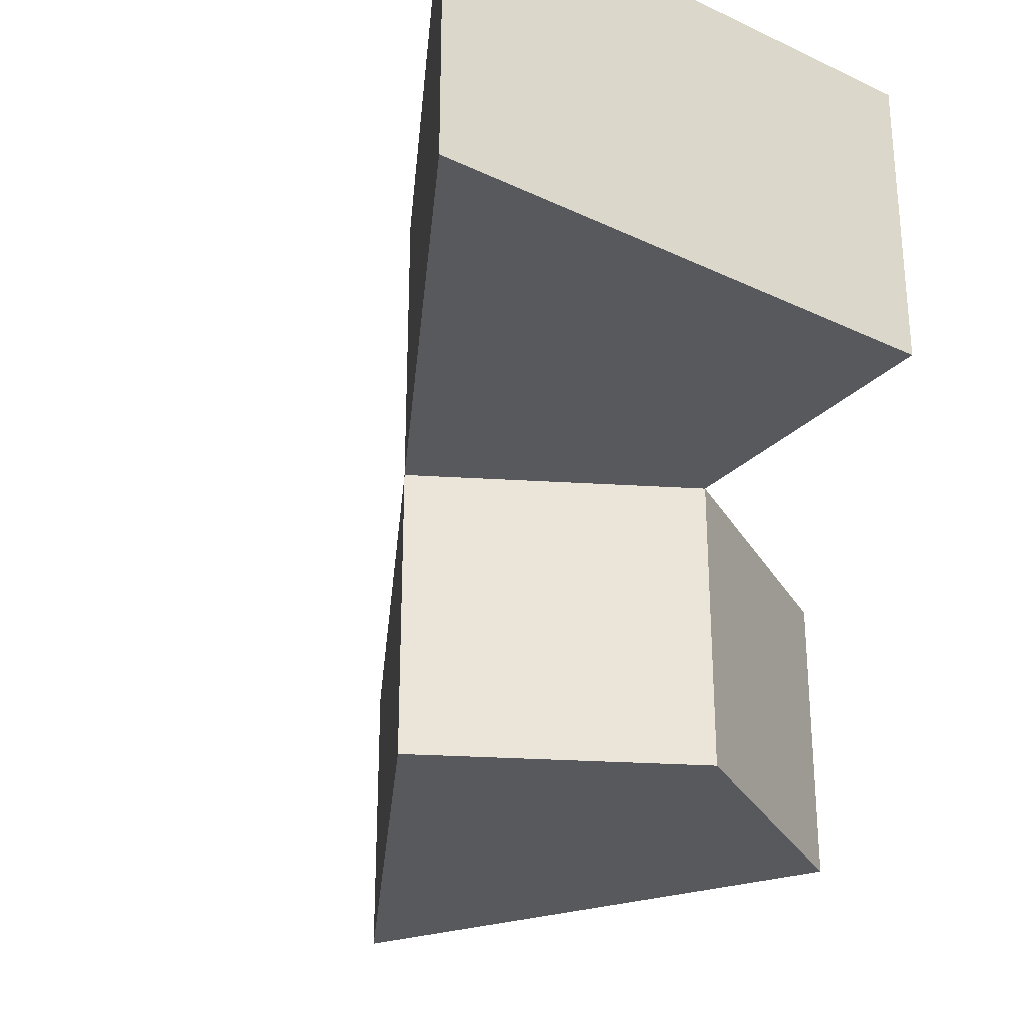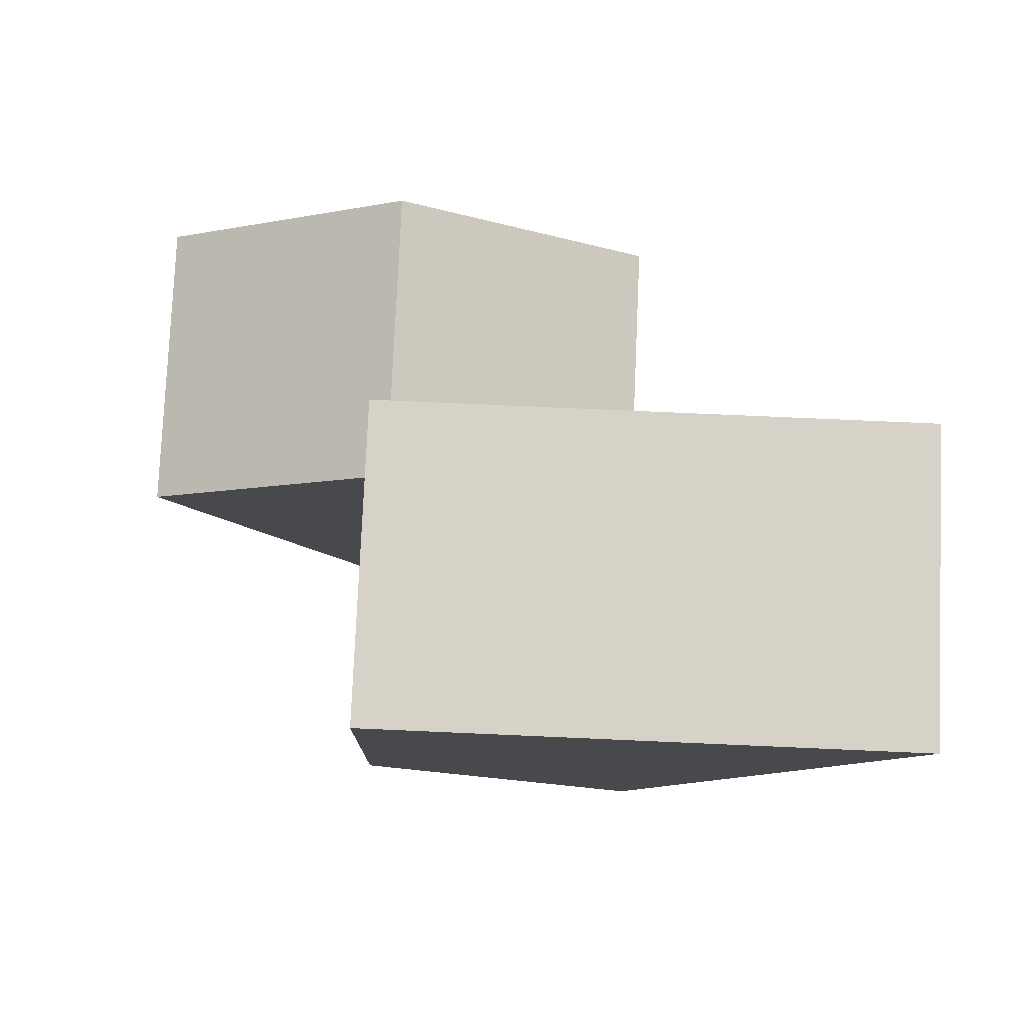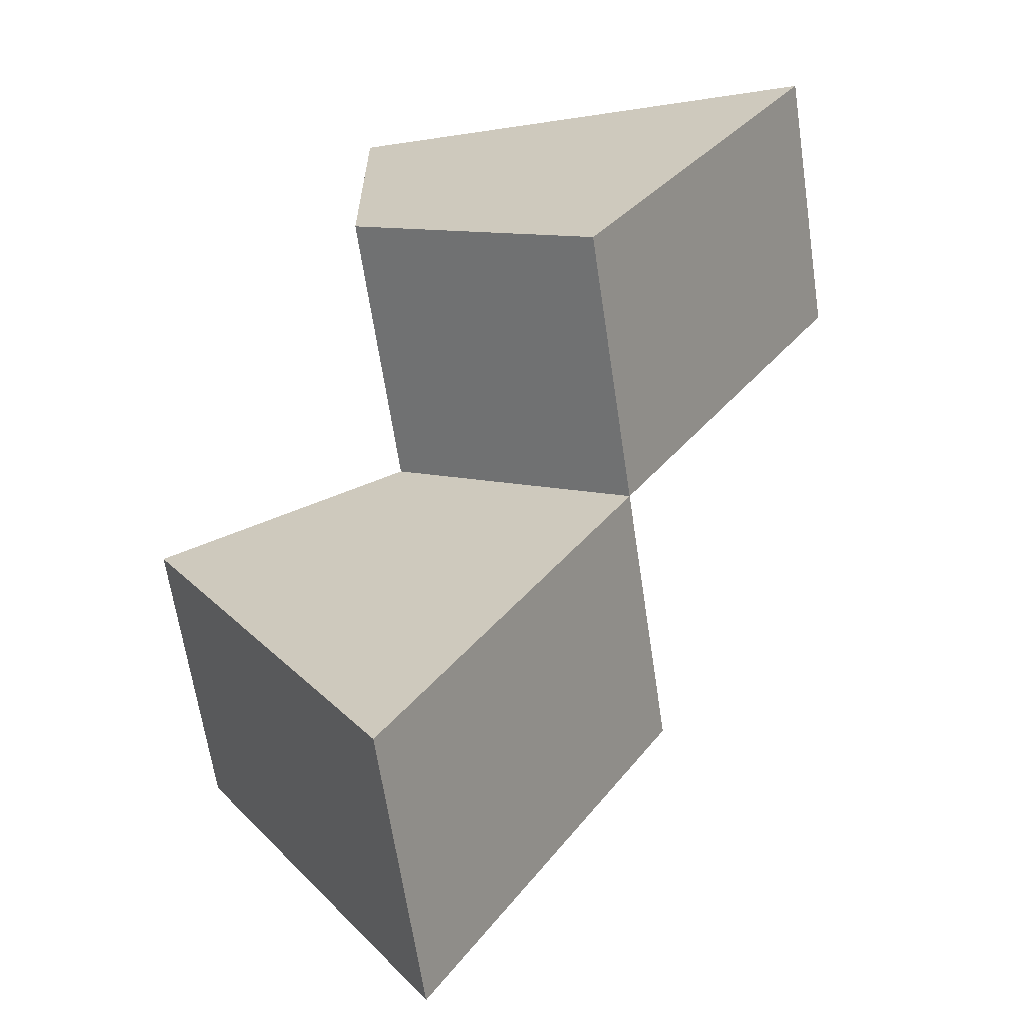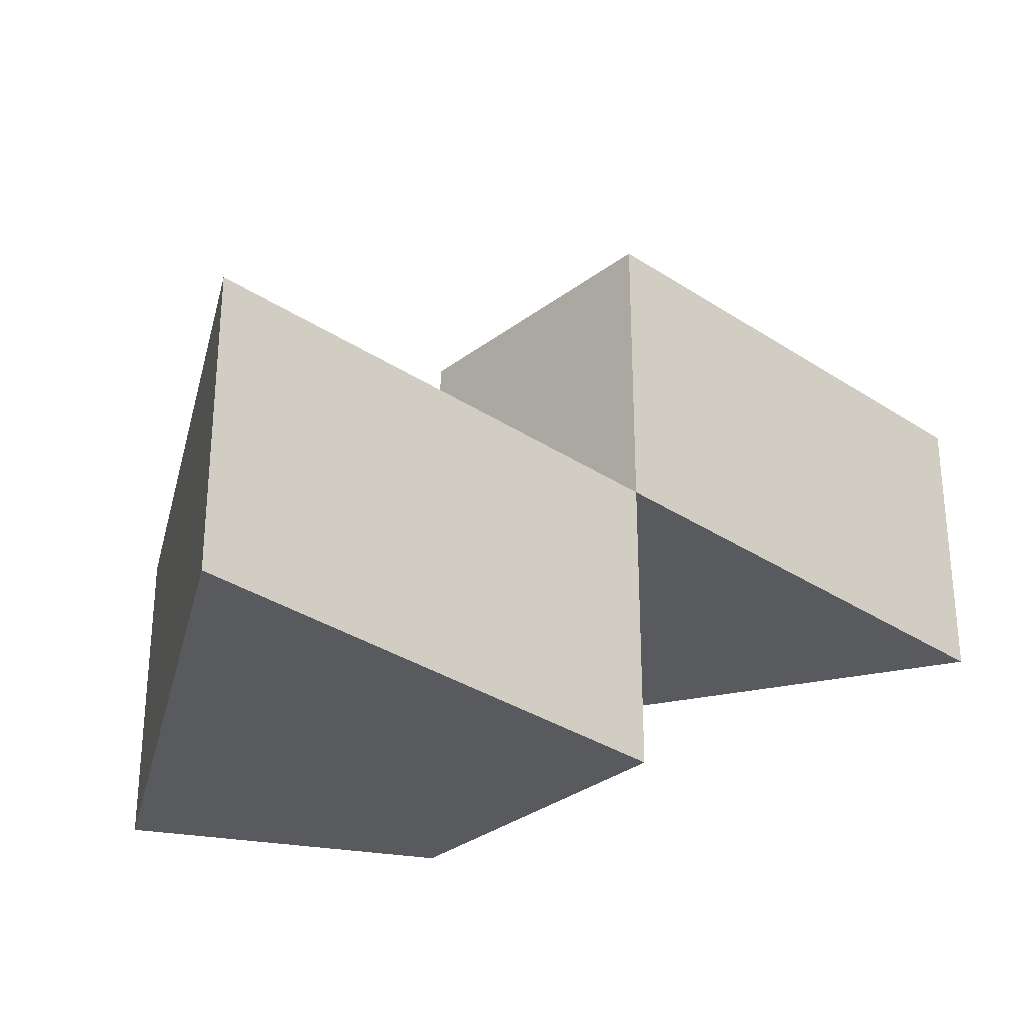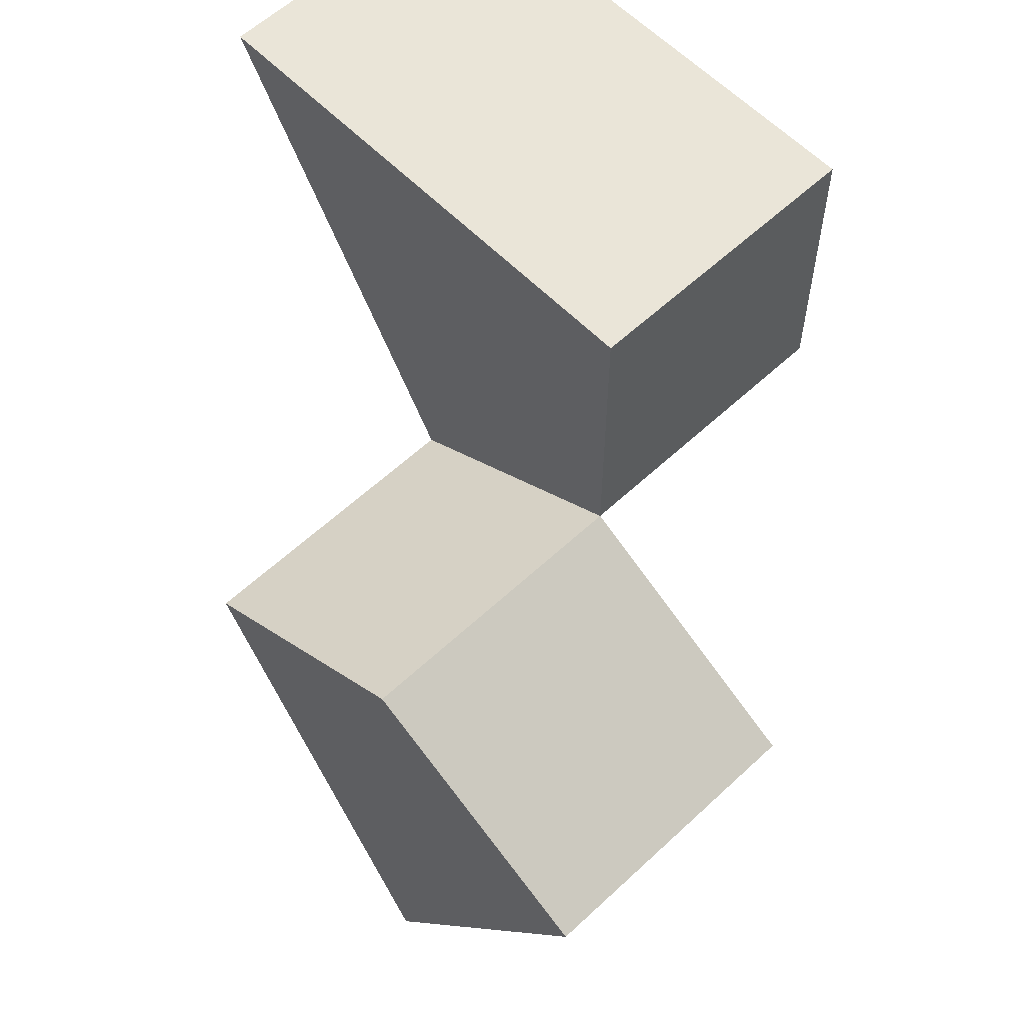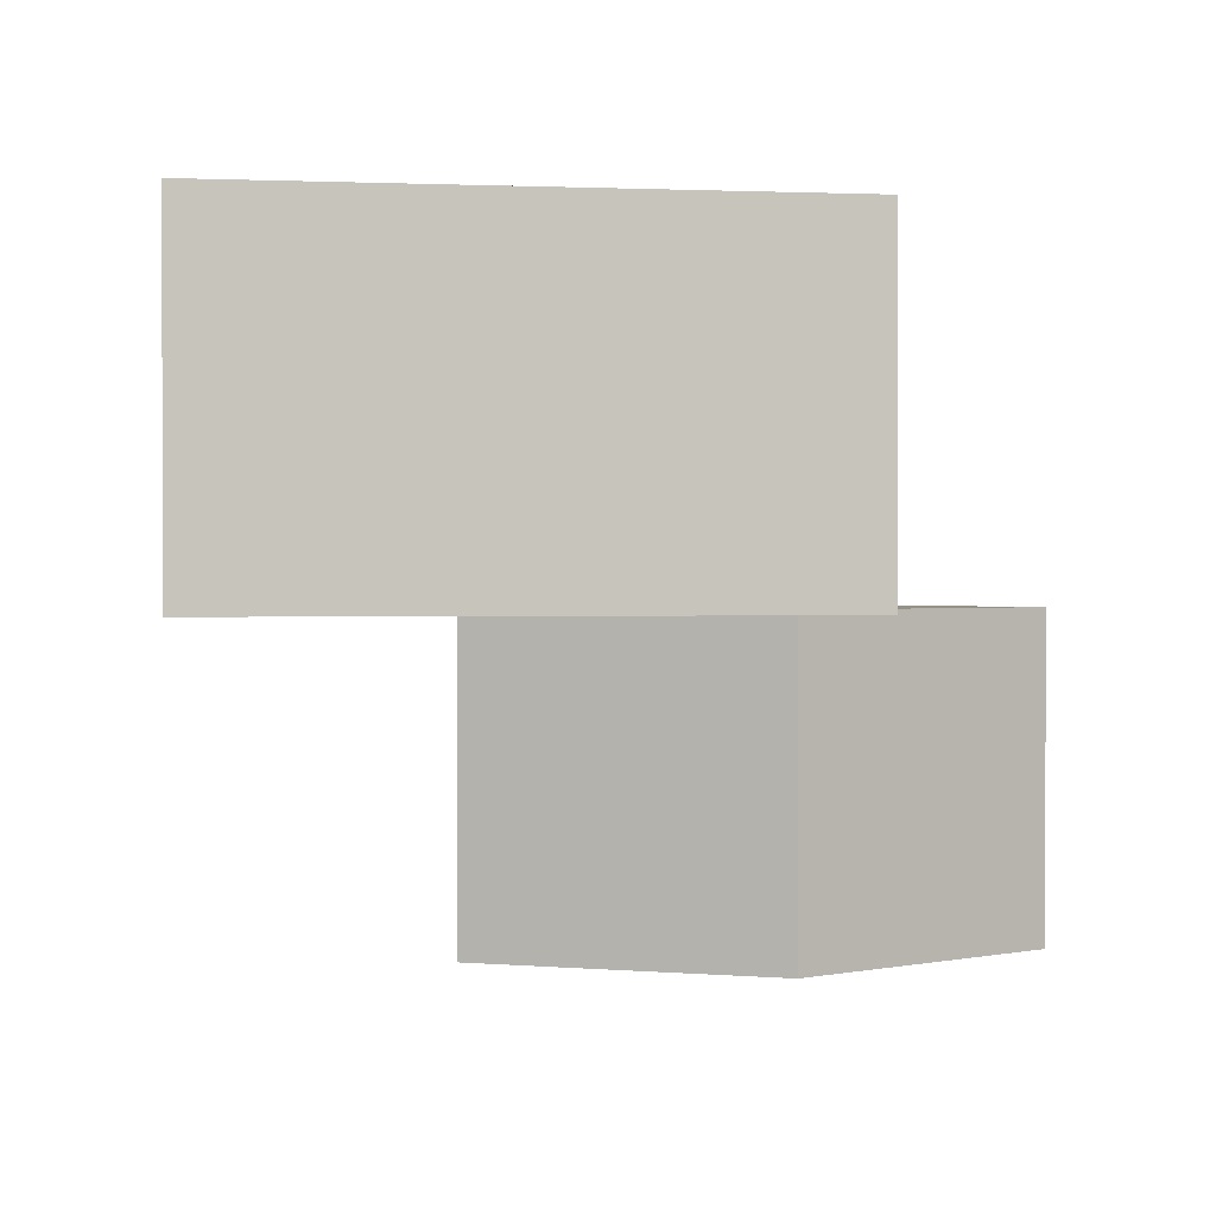
<metadata>
{"format":"obj","ext":"obj","renderer":"f3d","projection":"perspective","resolution":1024,"background":"white","views":[{"elev":-29.3,"azim":-35.2,"up":"+Y"},{"elev":77.6,"azim":-177.5,"up":"+Z"},{"elev":-64.6,"azim":-171.5,"up":"+Z"},{"elev":-31.8,"azim":-163.2,"up":"+Y"},{"elev":59.3,"azim":46.2,"up":"+Z"},{"elev":0.7,"azim":-10.1,"up":"+Y"}]}
</metadata>
<code>
o tile_001_100_Cylinder.020
v 0 -0.5 -1
v -0.866 0.5 0.5
v 0.433 -0.5 -0.25
v 0 0.5 0.5
v -0.433 -0.5 -0.25
v -0.433 0.5 -0.25
v 0 0 -1
v -0 0.5 -0
v -0.866 0 0.5
v -0.433 0 -0.25
v -0 -0.5 -0
v 0.433 0 -0.25
v -0 0 0.5
v -0 0 -0
f 13 4 2 9
f 5 10 7 1
f 9 2 6 10
f 4 8 6 2
f 5 1 3 11
f 1 7 12 3
f 10 5 11 14
f 12 14 11 3
f 8 4 13 14
f 6 8 14 10
f 14 13 9 10
f 10 14 12 7

</code>
